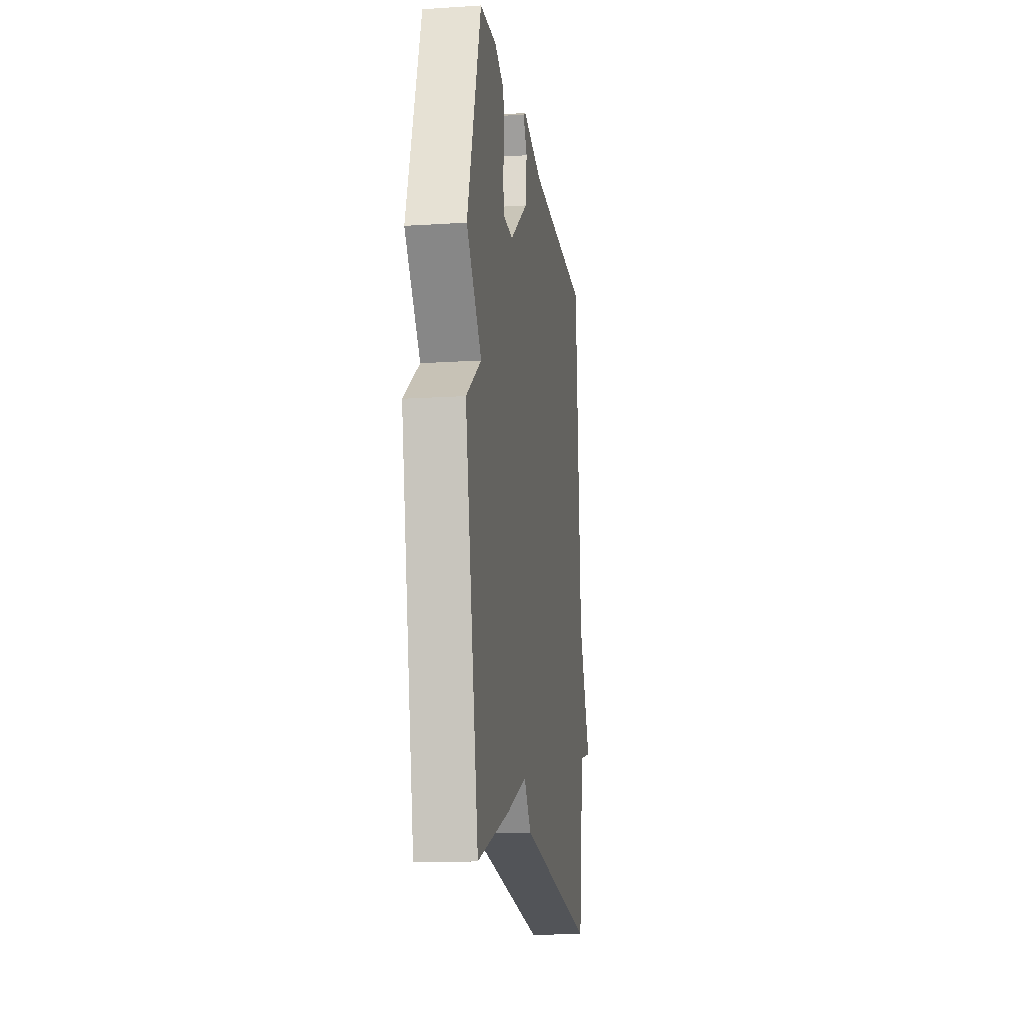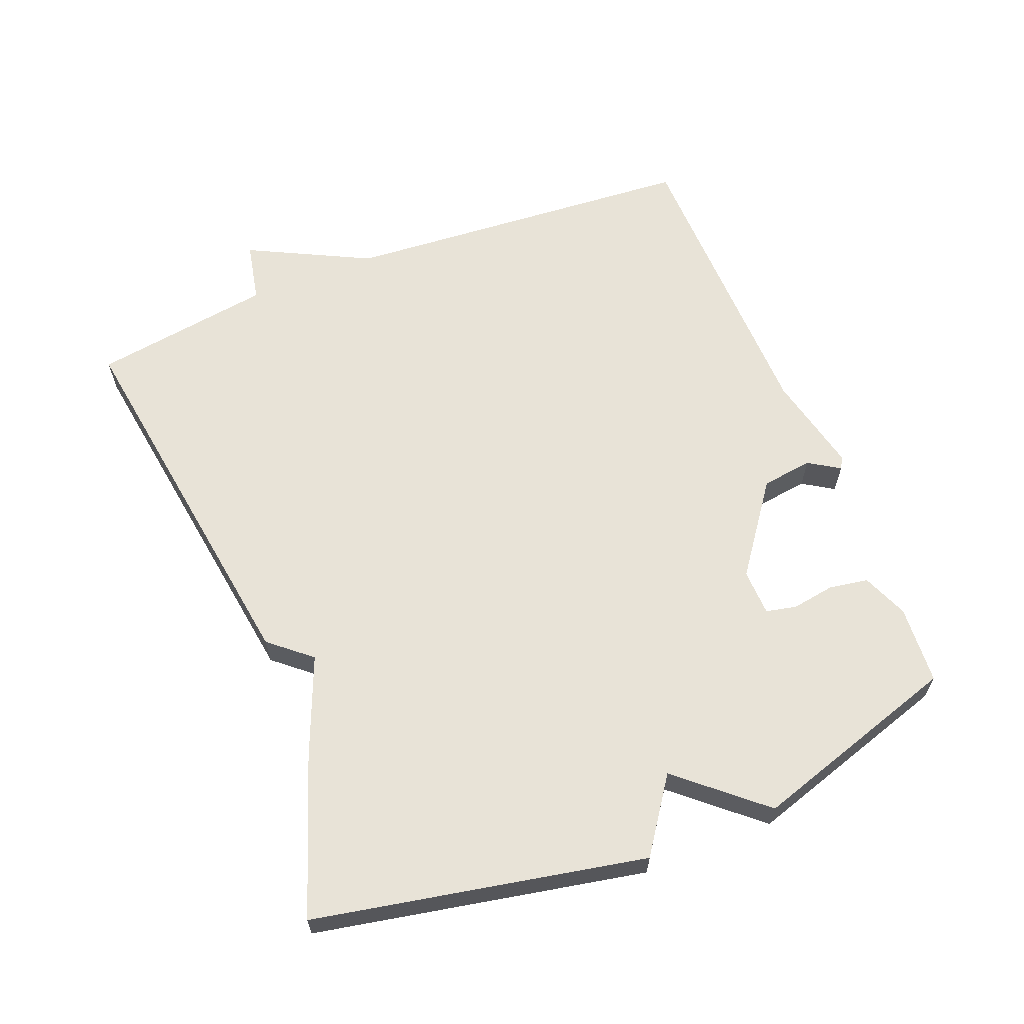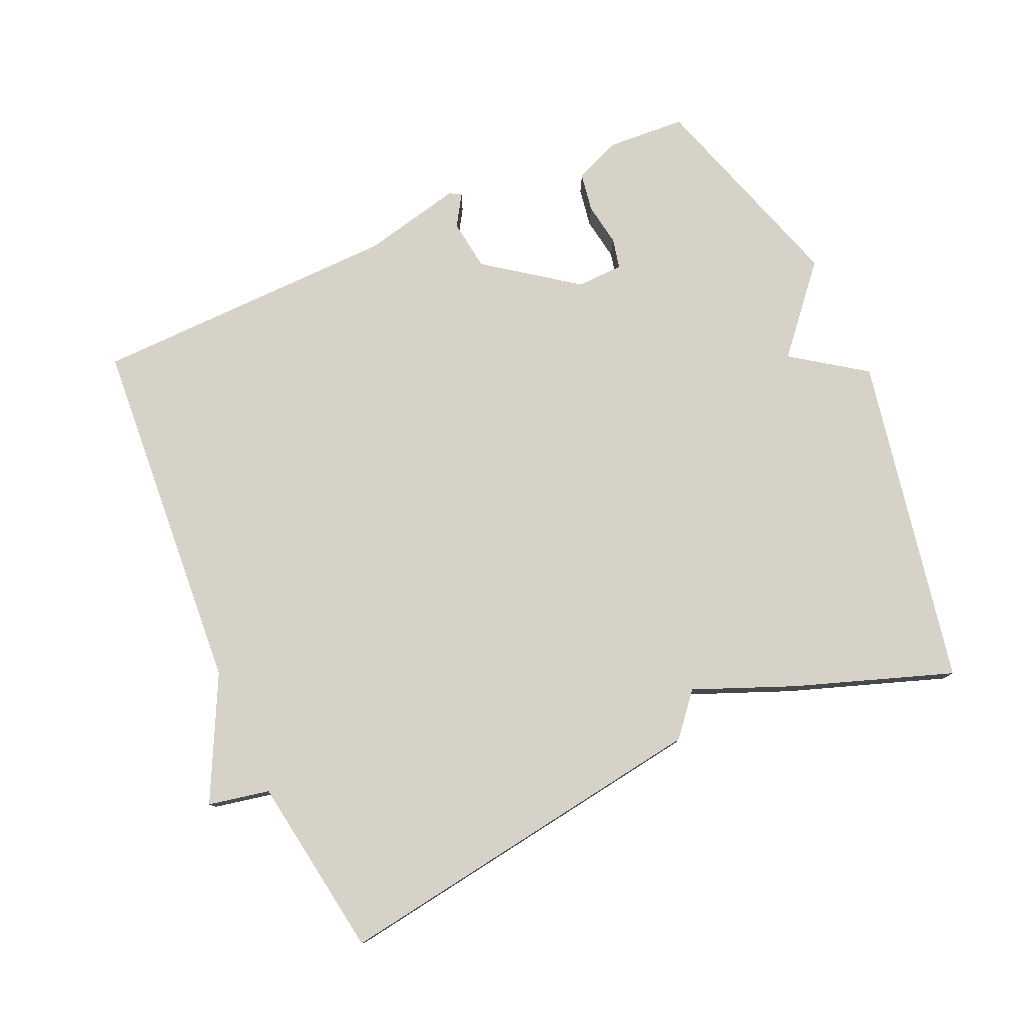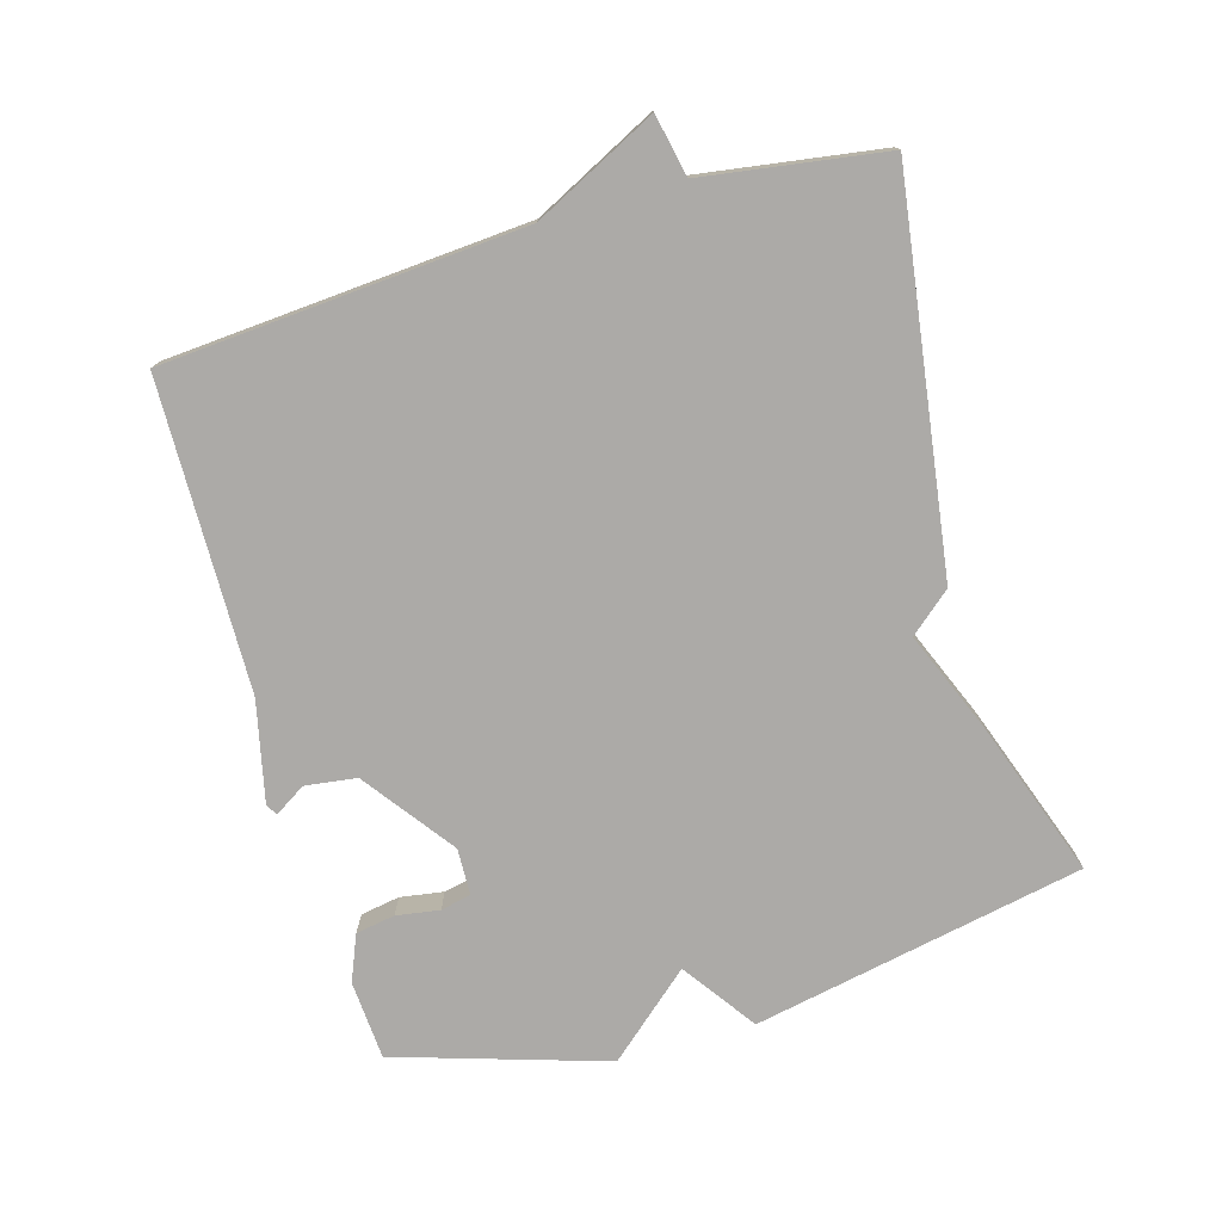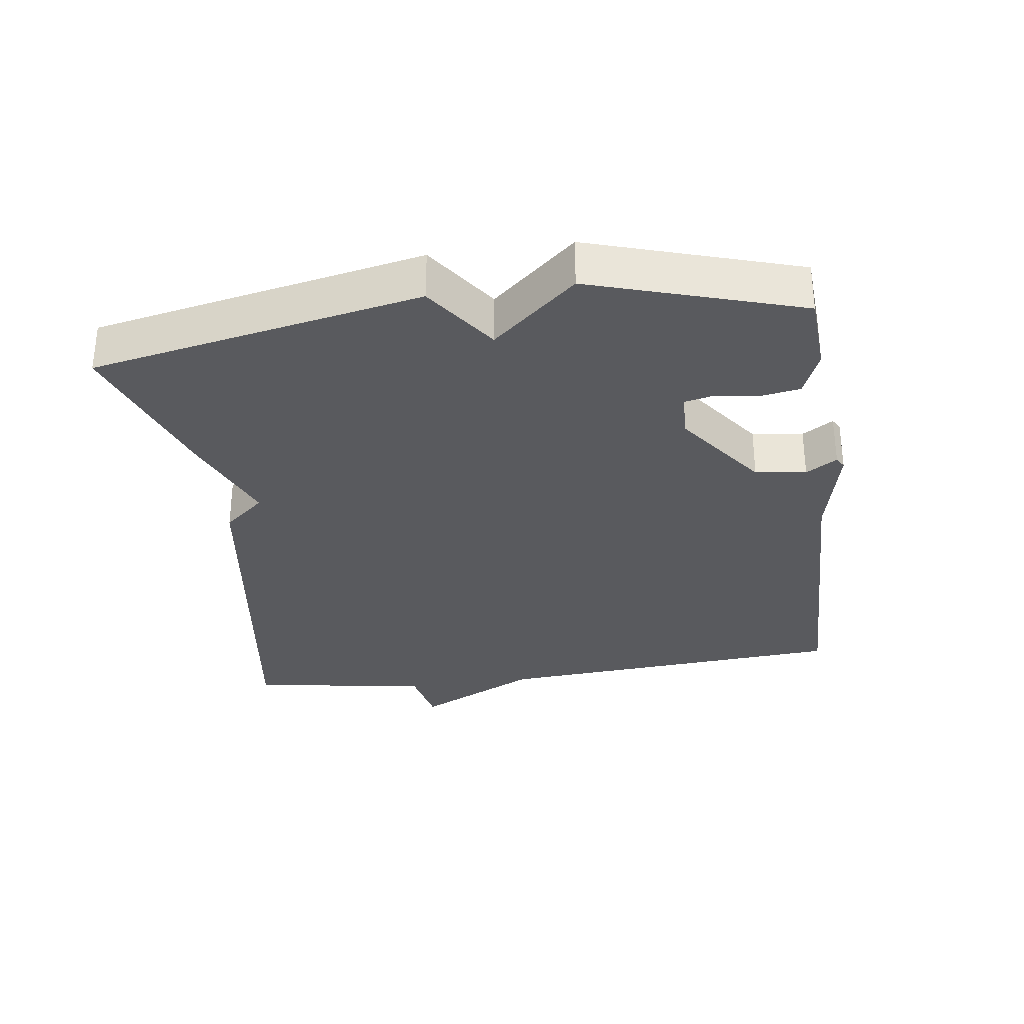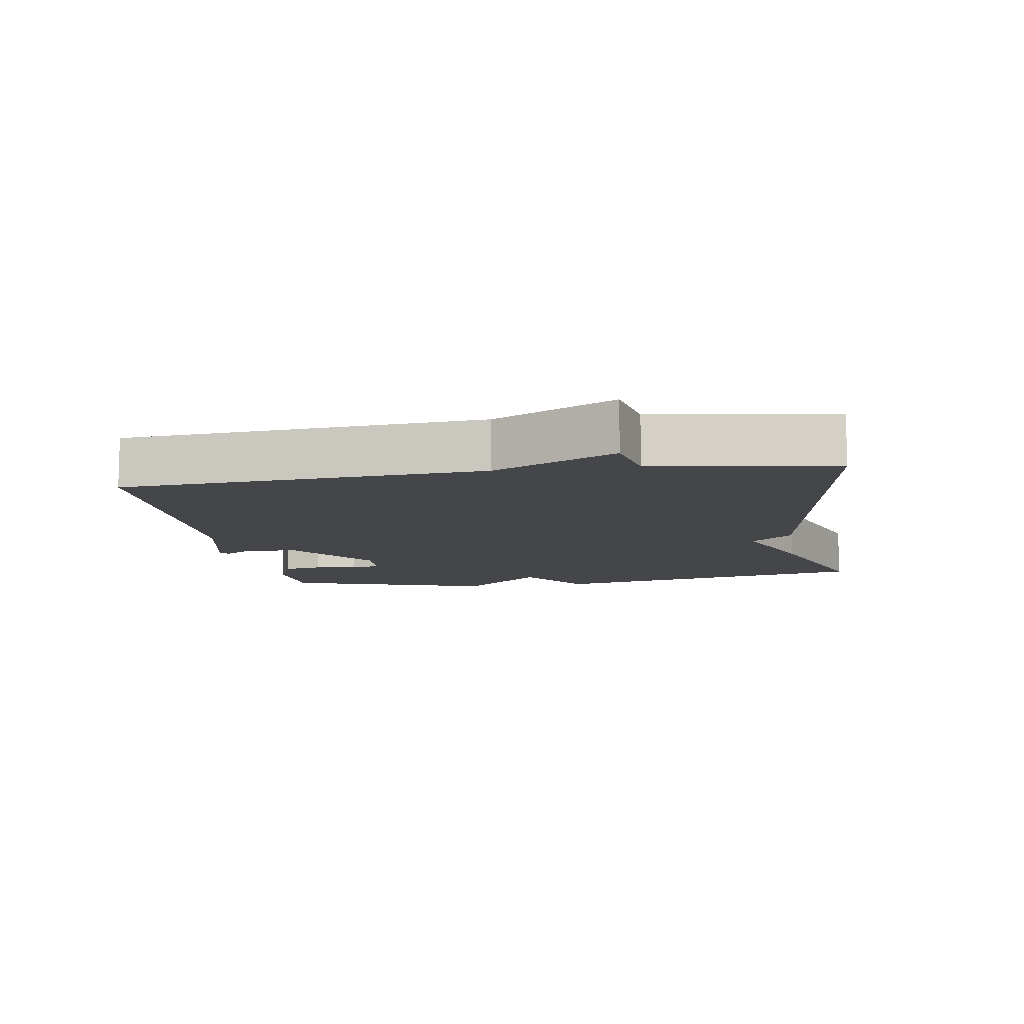
<metadata>
{"format":"obj","ext":"obj","renderer":"f3d","projection":"perspective","resolution":1024,"background":"white","views":[{"elev":-14.7,"azim":-82.1,"up":"+Z"},{"elev":62.4,"azim":-111.8,"up":"+Y"},{"elev":78.4,"azim":155.8,"up":"+Y"},{"elev":-76.1,"azim":106.1,"up":"+Y"},{"elev":-31.5,"azim":-82.2,"up":"+Y"},{"elev":-9.8,"azim":98.8,"up":"+Y"}]}
</metadata>
<code>
v -0.5 0.07 -0.5
v -0.597 0.07 -0.011
v -0.489 0.07 0.065
v -0.597 0.07 0.189
v -0.5 0.07 0.5
v -0.383 0.07 0.508
v -0.315 0.07 0.48
v -0.305 0.07 0.422
v -0.315 0.07 0.358
v -0.305 0.07 0.313
v -0.236 0.07 0.311
v -0.103 0.07 0.409
v -0.093 0.07 0.485
v -0.122 0.07 0.531
v -0.105 0.07 0.541
v 0.043 0.07 0.508
v 0.5 0.07 0.5
v 0.54 0.07 -0.032
v 0.631 0.07 -0.213
v 0.54 0.07 -0.232
v 0.5 0.07 -0.5
v -0.068 0.07 -0.418
v -0.12 0.07 -0.357
v -0.268 0.07 -0.418
v -0.5 0 -0.5
v -0.597 0 -0.011
v -0.489 0 0.065
v -0.597 0 0.189
v -0.5 0 0.5
v -0.383 0 0.508
v -0.315 0 0.48
v -0.305 0 0.422
v -0.315 0 0.358
v -0.305 0 0.313
v -0.236 0 0.311
v -0.103 0 0.409
v -0.093 0 0.485
v -0.122 0 0.531
v -0.105 0 0.541
v 0.043 0 0.508
v 0.5 0 0.5
v 0.54 0 -0.032
v 0.631 0 -0.213
v 0.54 0 -0.232
v 0.5 0 -0.5
v -0.068 0 -0.418
v -0.12 0 -0.357
v -0.268 0 -0.418
f 1 2 3
f 24 1 3
f 23 24 3
f 20 21 22 23
f 23 3 4
f 20 23 4
f 19 20 4
f 18 19 4
f 16 17 18
f 15 16 18
f 14 15 18
f 13 14 18
f 12 13 18
f 11 12 18
f 10 11 18 4
f 4 5 6
f 10 4 6
f 9 10 6
f 6 7 8 9
f 27 26 25
f 27 25 48
f 27 48 47
f 47 46 45 44
f 28 27 47
f 28 47 44
f 28 44 43
f 28 43 42
f 42 41 40
f 42 40 39
f 42 39 38
f 42 38 37
f 42 37 36
f 42 36 35
f 28 42 35 34
f 30 29 28
f 30 28 34
f 30 34 33
f 33 32 31 30
f 1 25 26 2
f 2 26 27 3
f 3 27 28 4
f 4 28 29 5
f 5 29 30 6
f 6 30 31 7
f 7 31 32 8
f 8 32 33 9
f 9 33 34 10
f 10 34 35 11
f 11 35 36 12
f 12 36 37 13
f 13 37 38 14
f 14 38 39 15
f 15 39 40 16
f 16 40 41 17
f 17 41 42 18
f 18 42 43 19
f 19 43 44 20
f 20 44 45 21
f 21 45 46 22
f 22 46 47 23
f 23 47 48 24
f 24 48 25 1

</code>
